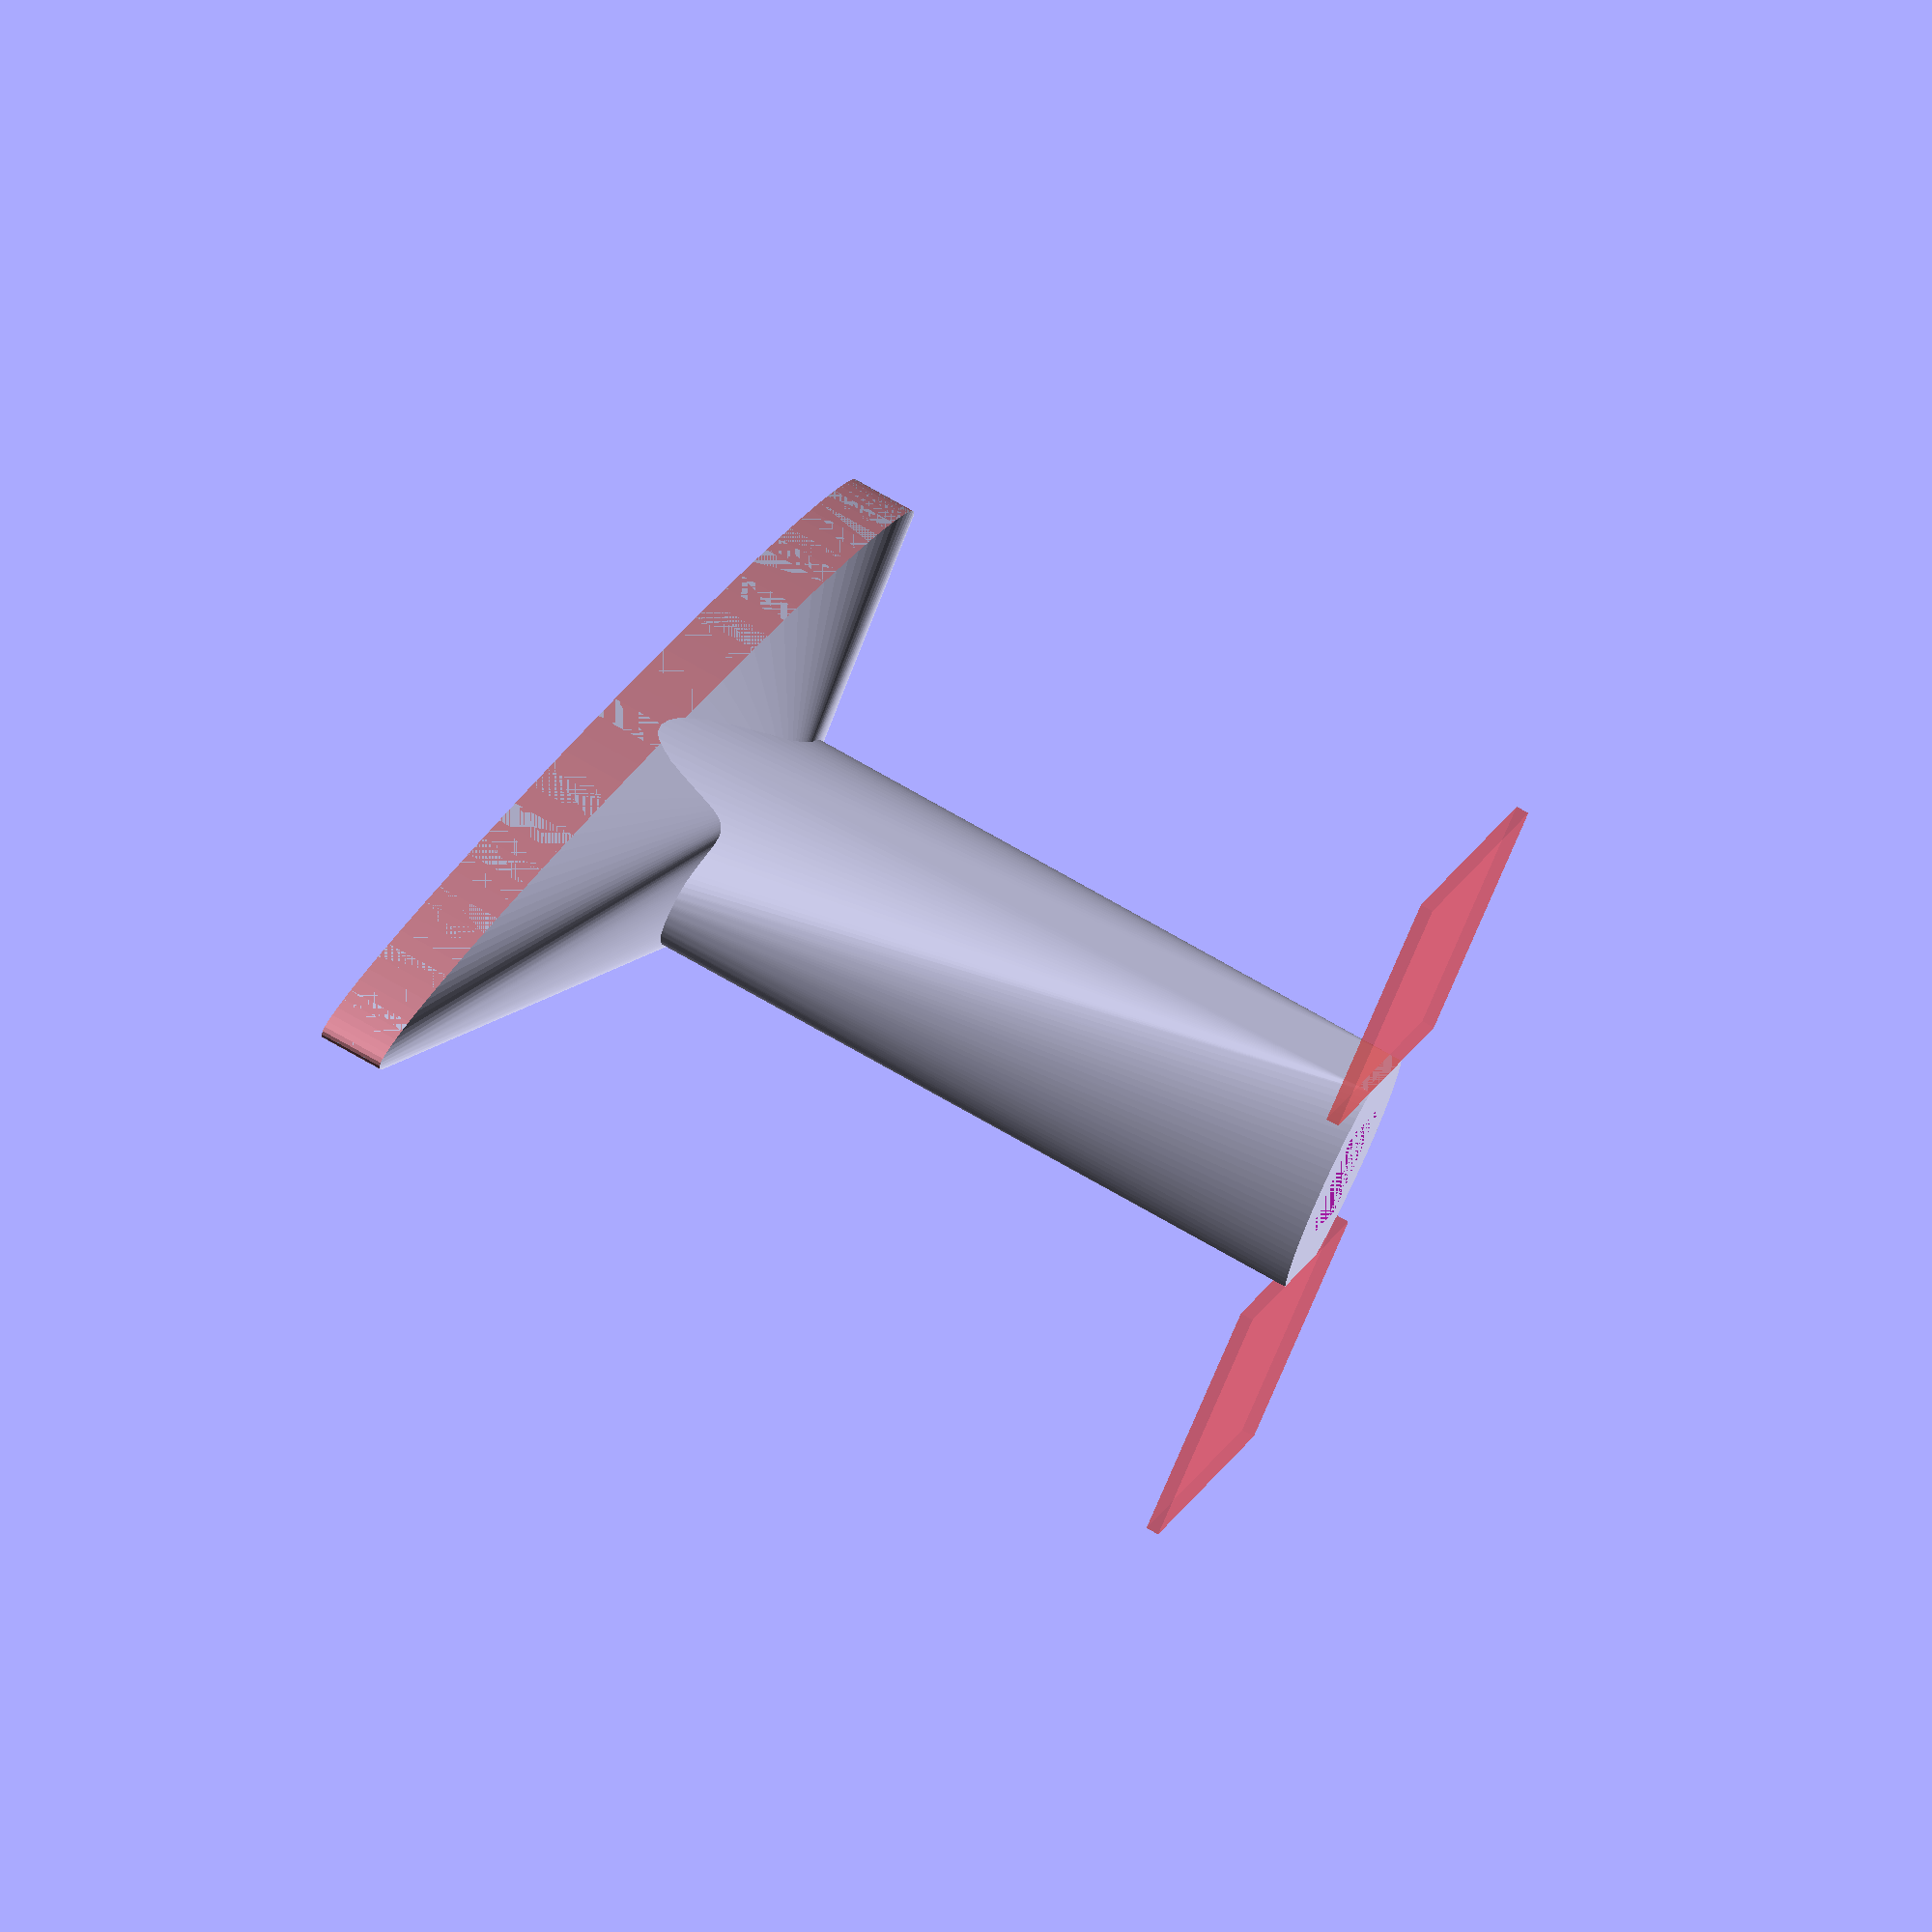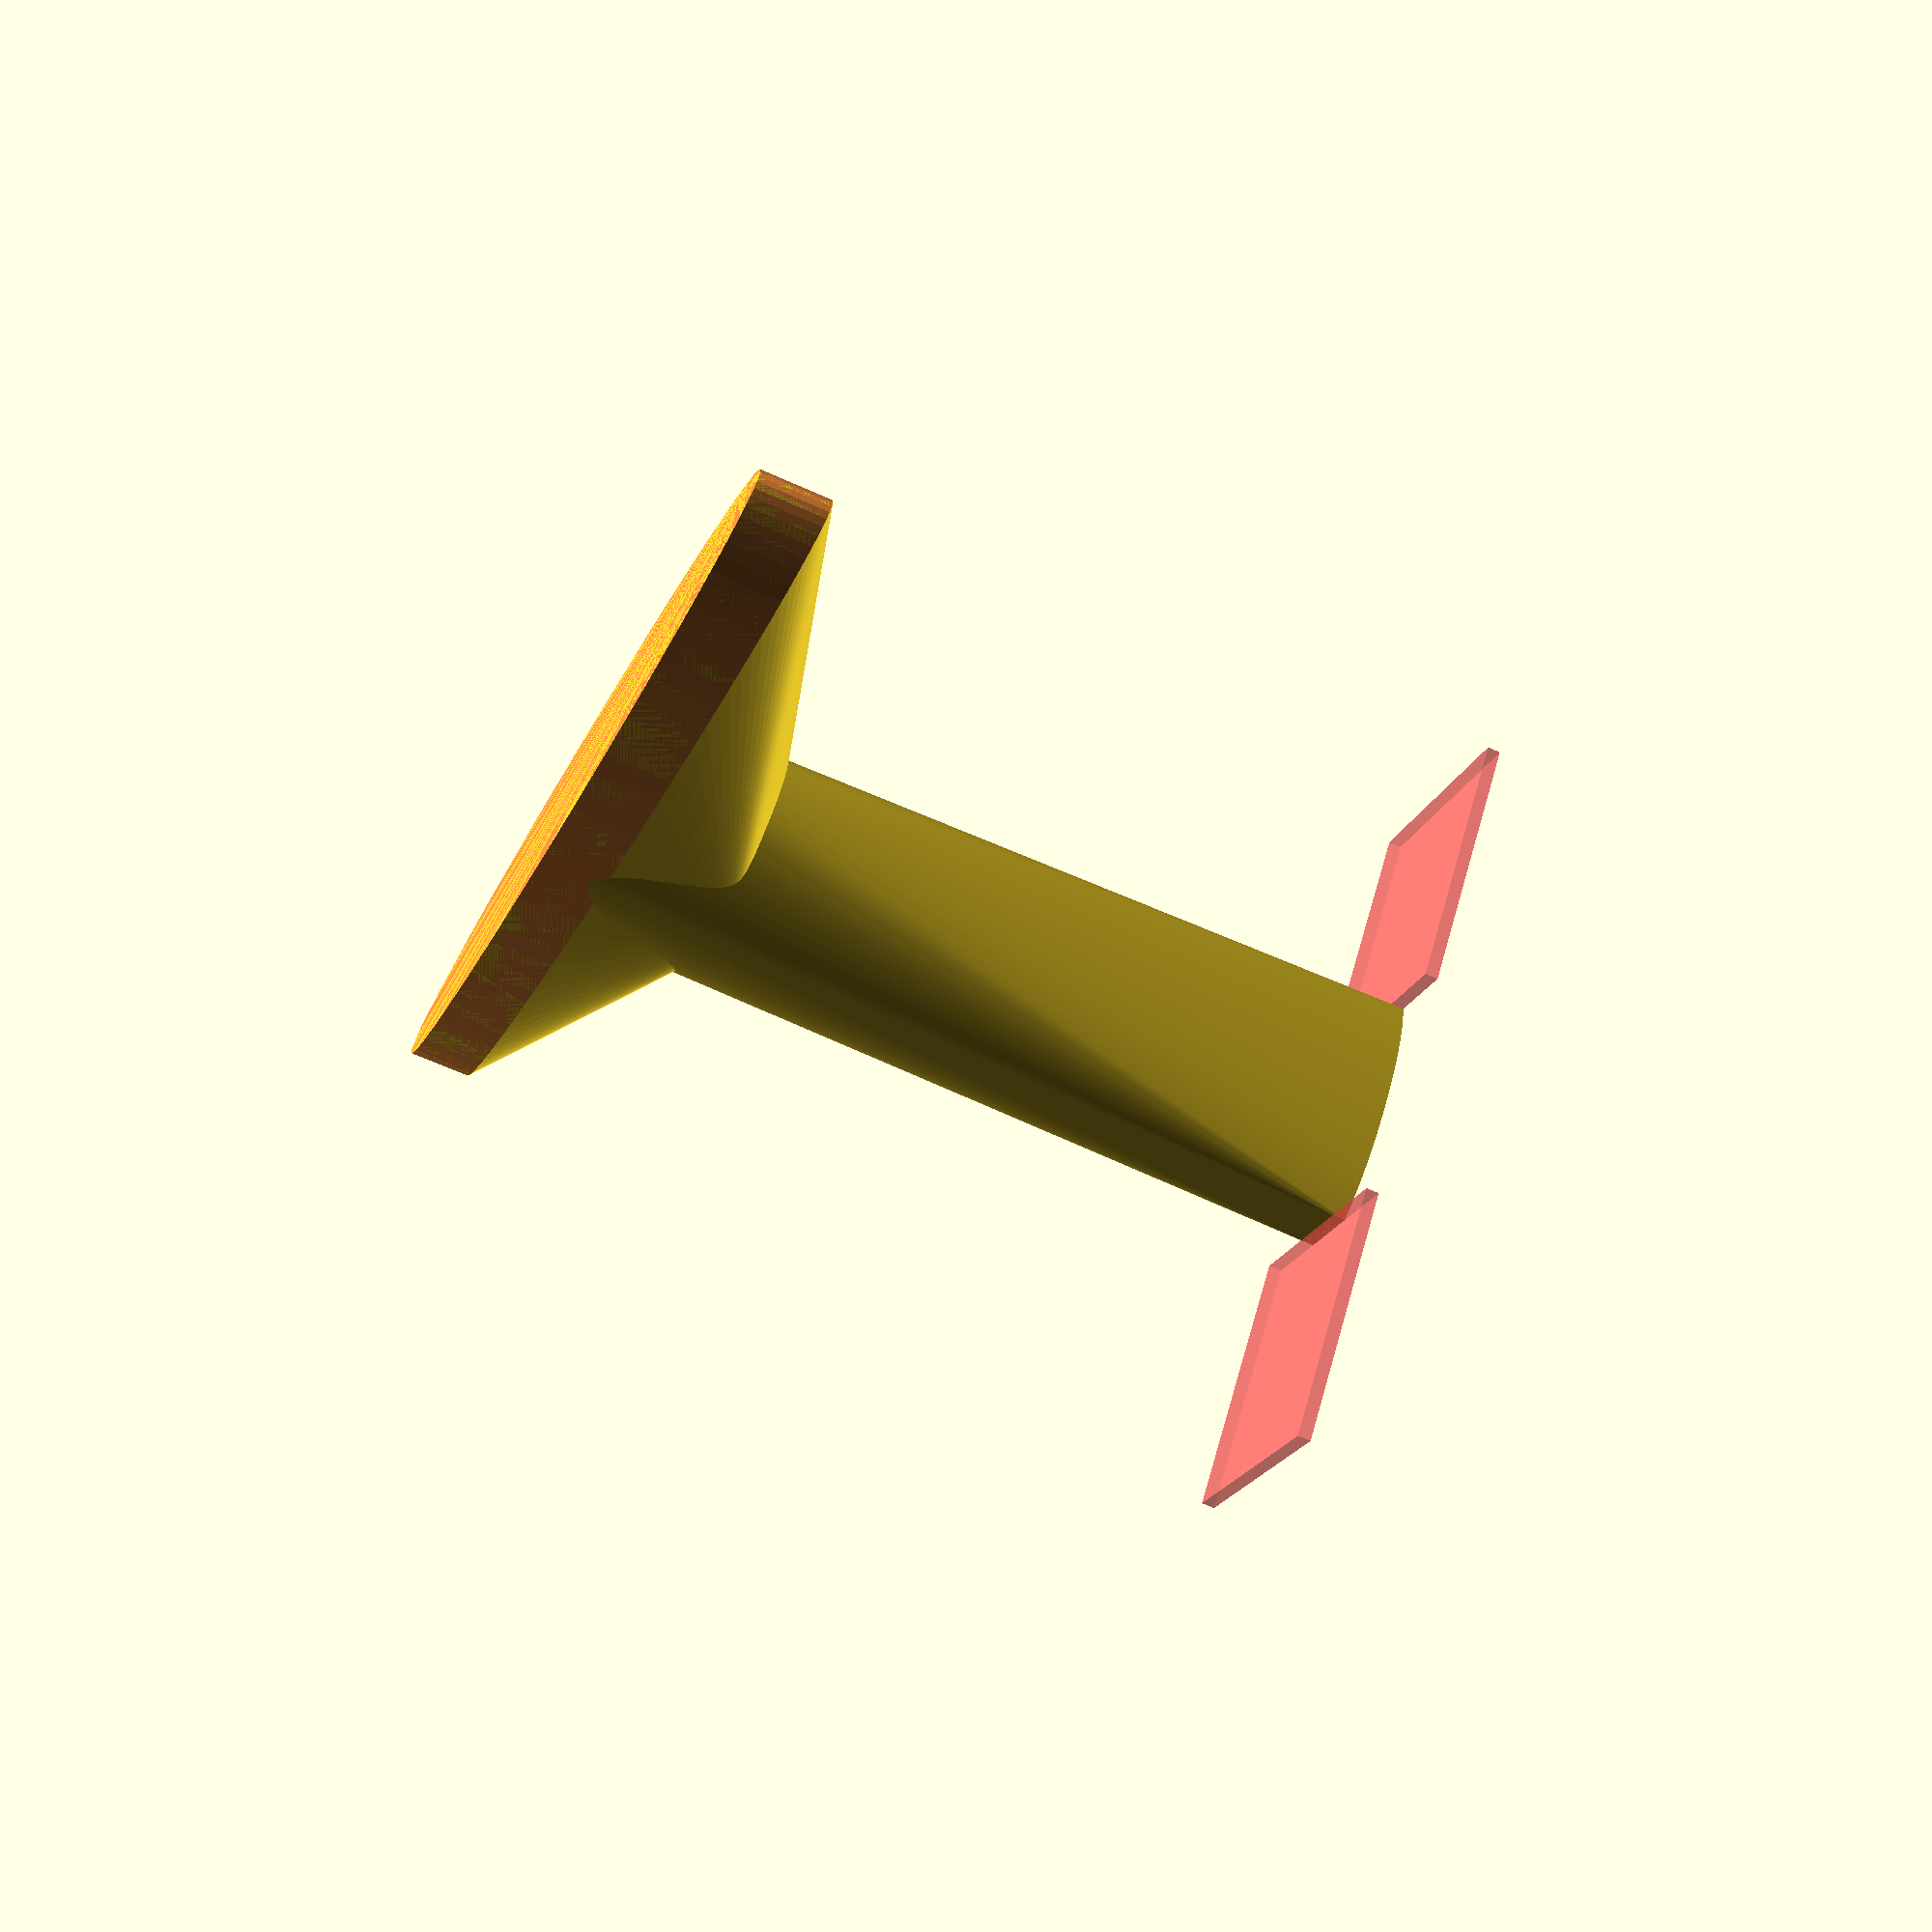
<openscad>
$fn=100;
INCH=25.4;
module normcube(c) {
    // normalize a cube to be positioned around the origin, like a cylinder.
    translate([-c.x/2,-c.y/2,0]) cube(c);
}

module x() {
  hull() {
    difference() {
      scale([1,2,1]) cylinder(1,d=7/8*INCH/2);
      for (qq=[-1,1])
      #translate([0,qq*12/16*INCH,0]) normcube([20,20,1]);
    }
    translate([0,0, 60]) rotate([0,0,90]) scale([1,3,1]) cylinder(1,d=7/8*INCH/2);
  }
}

module main() {
  difference() {
    x();
    normcube([7/32*INCH*1.03,6/16*INCH*1.03,7/8*INCH]);
  }
  hull() {
    #translate([0,0,60]) scale([10,1,1]) cylinder(5,d=7/8*INCH/2);
    #translate([0,0,50]) cylinder(1,d=7/8*INCH/2);
  }
}

main();
</openscad>
<views>
elev=108.2 azim=135.4 roll=59.9 proj=o view=solid
elev=246.4 azim=43.0 roll=114.1 proj=p view=wireframe
</views>
